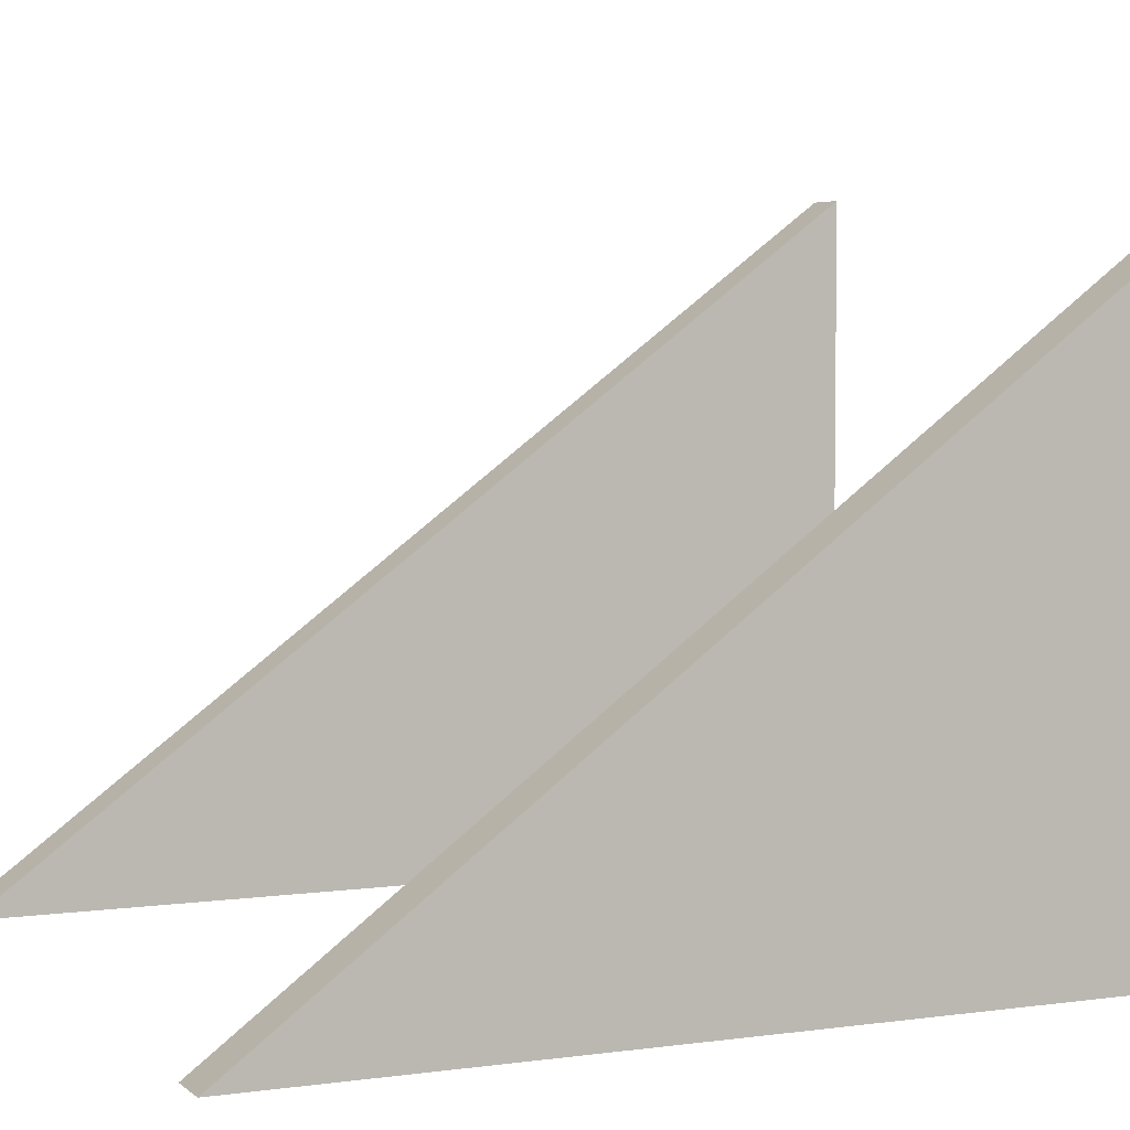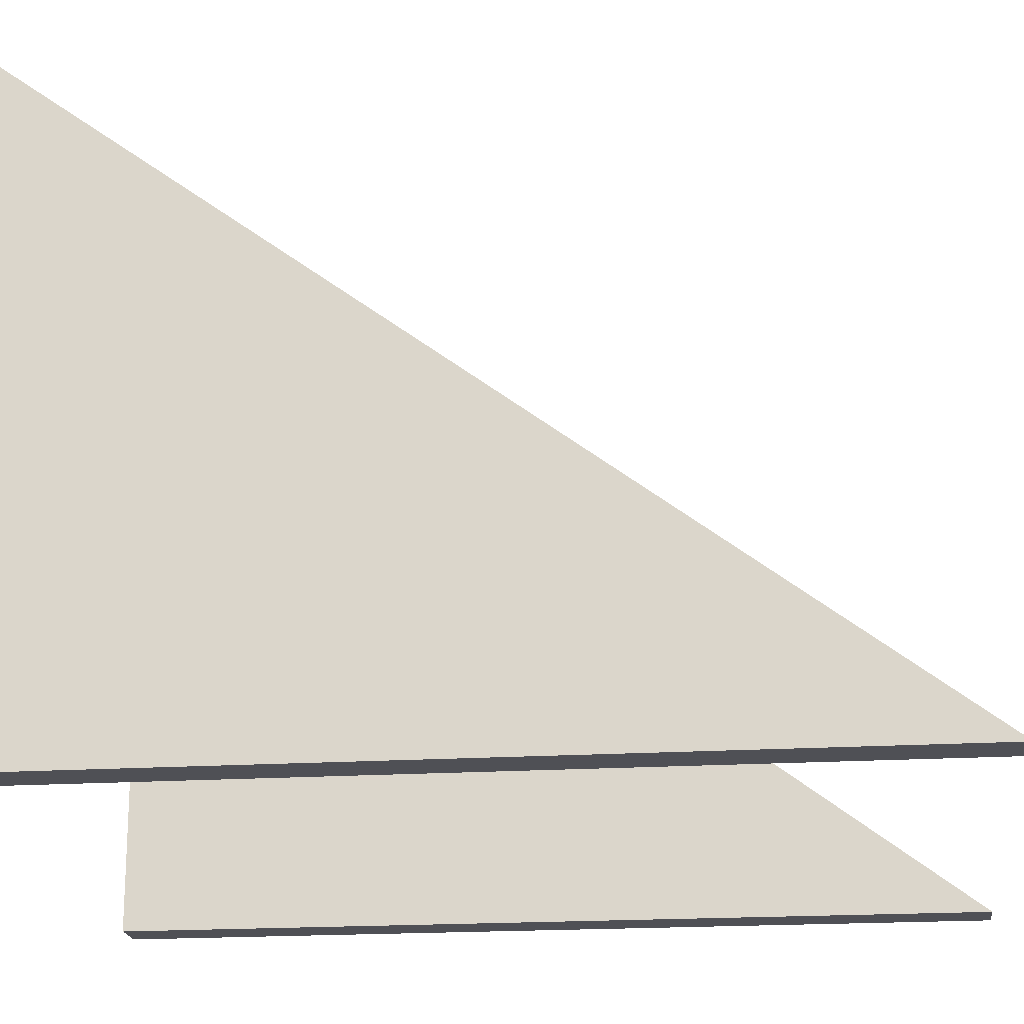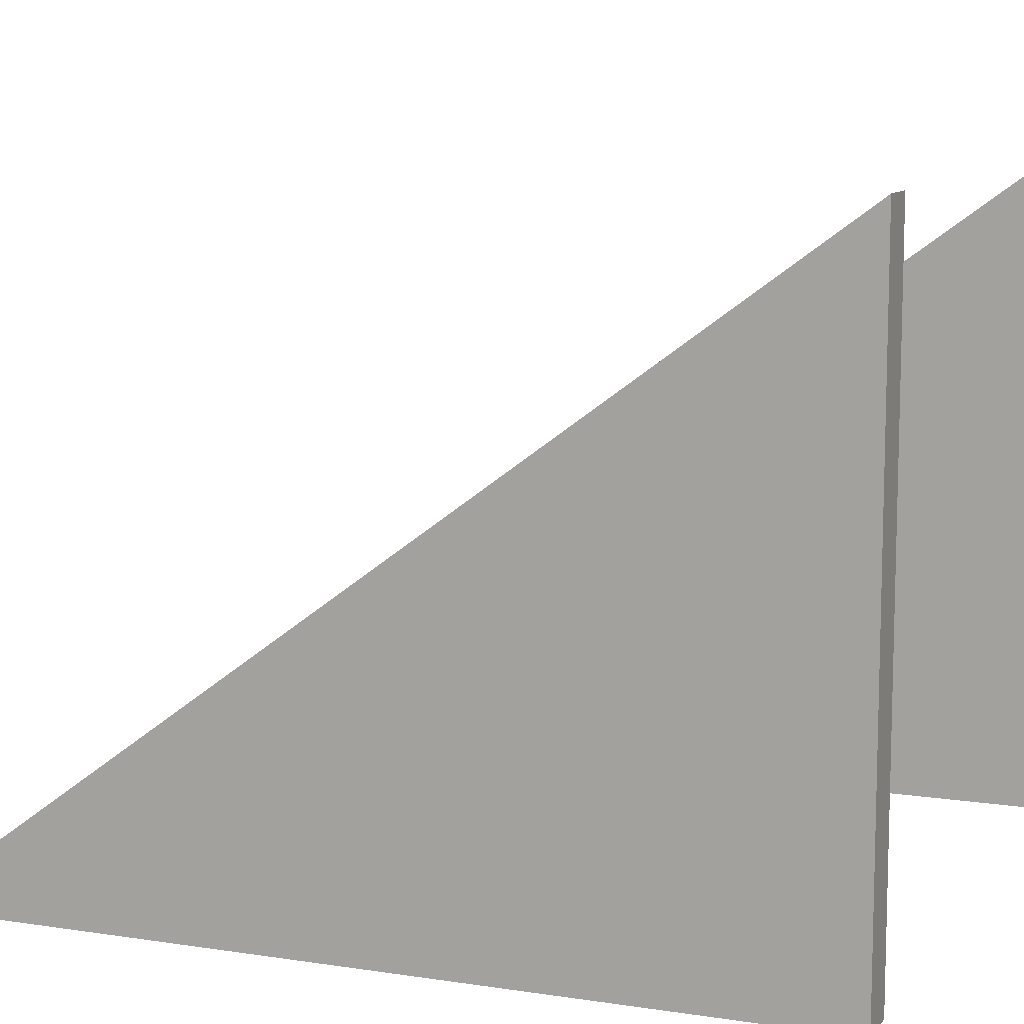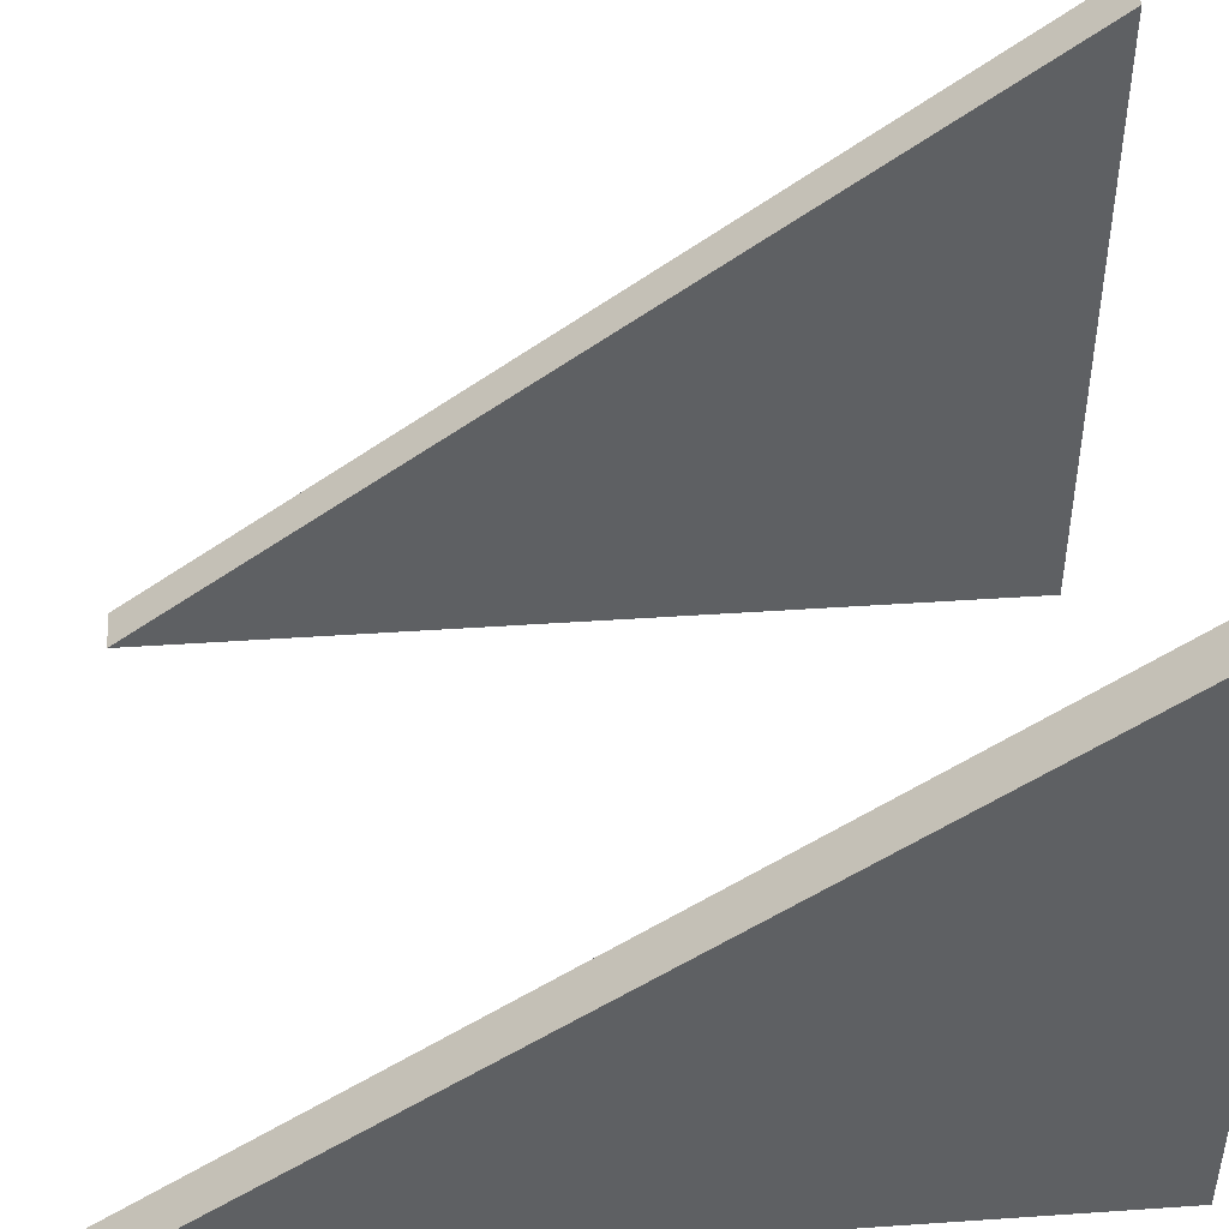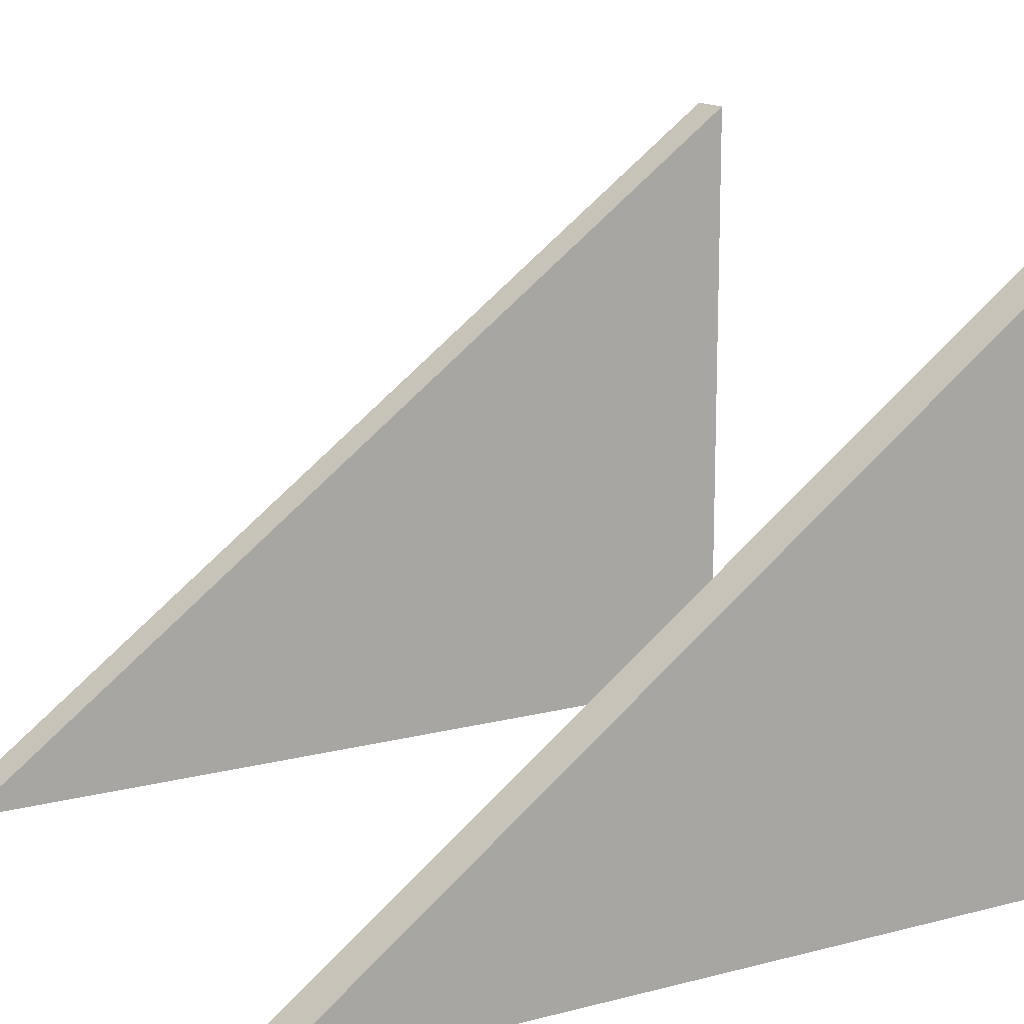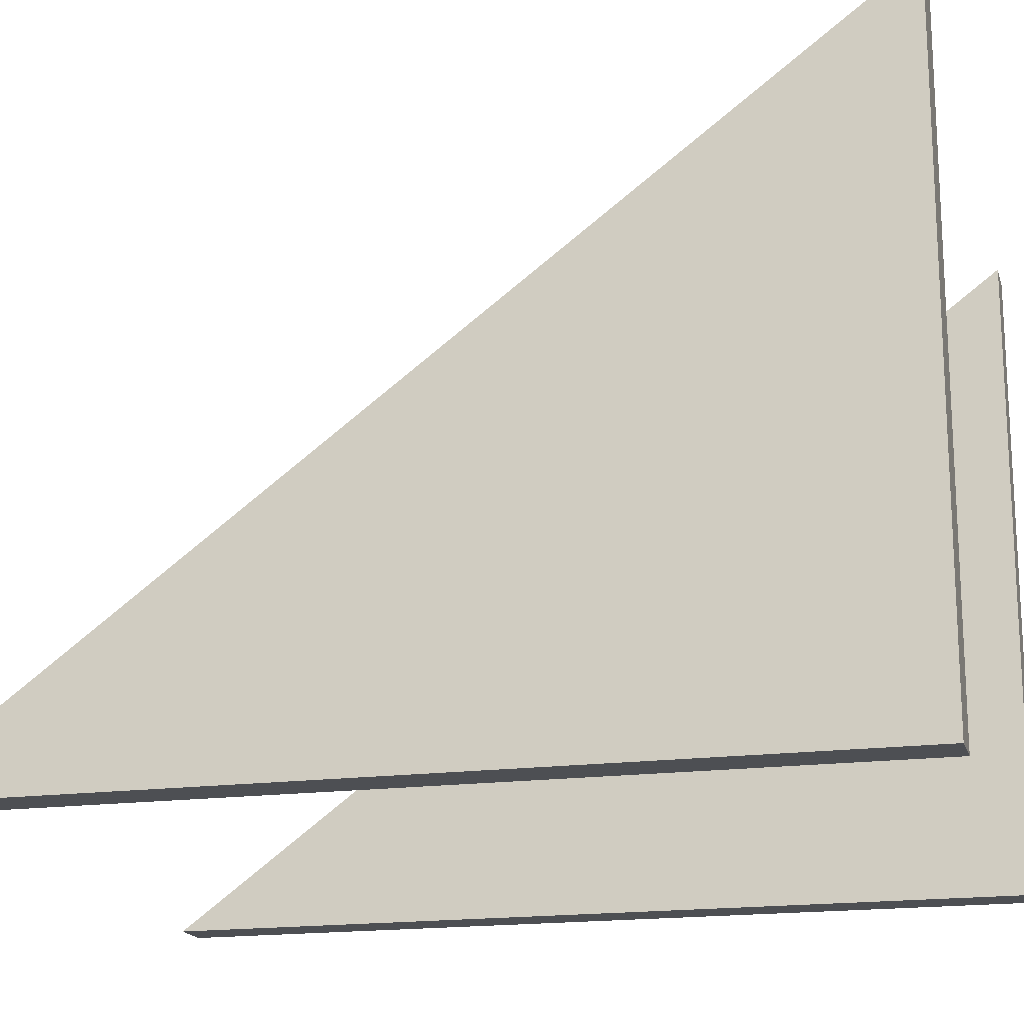
<metadata>
{"format":"obj","ext":"obj","renderer":"f3d","projection":"perspective","resolution":1024,"background":"white","views":[{"elev":4.5,"azim":65.7,"up":"+Z"},{"elev":-19.3,"azim":-83.1,"up":"+Z"},{"elev":10.2,"azim":111.3,"up":"+Z"},{"elev":45.3,"azim":85.5,"up":"+Z"},{"elev":14.4,"azim":60.5,"up":"+Z"},{"elev":-17.8,"azim":104.8,"up":"+Z"}]}
</metadata>
<code>
v 5.91 4.149 -4.475
v 5.91 6.099 -4.475
v 5.91 6.099 -3.025
v 5.91 5.062 -3.796
v 5.91 6.099 -3.796
v 5.91 5.661 -4.475
v 5.91 5.661 -3.35
v 5.91 5.661 -3.796
v 5.91 5.056 -4.475
v 5.91 4.603 -4.475
v 5.91 4.606 -4.135
v 6.01 5.062 -3.796
v 6.01 5.056 -4.475
v 6.01 5.661 -4.475
v 6.01 5.661 -3.796
v 6.01 5.661 -3.35
v 6.01 6.099 -4.475
v 6.01 6.099 -3.796
v 6.01 6.099 -3.025
v 6.01 4.149 -4.475
v 6.01 4.603 -4.475
v 6.01 4.606 -4.135
f 12 13 14 15
f 12 15 16
f 15 14 17 18
f 16 15 18 19
f 20 21 22
f 22 21 13 12
f 4 8 6 9
f 4 7 8
f 8 5 2 6
f 7 3 5 8
f 1 11 10
f 11 4 9 10
f 9 6 14 13
f 7 4 12 16
f 6 2 17 14
f 2 5 18 17
f 5 3 19 18
f 3 7 16 19
f 1 10 21 20
f 11 1 20 22
f 10 9 13 21
f 4 11 22 12
v 4.41 4.149 -4.475
v 4.41 6.099 -4.475
v 4.41 6.099 -3.025
v 4.41 5.062 -3.796
v 4.41 6.099 -3.796
v 4.41 5.661 -4.475
v 4.41 5.661 -3.35
v 4.41 5.661 -3.796
v 4.41 5.056 -4.475
v 4.41 4.603 -4.475
v 4.41 4.606 -4.135
v 4.51 5.062 -3.796
v 4.51 5.056 -4.475
v 4.51 5.661 -4.475
v 4.51 5.661 -3.796
v 4.51 5.661 -3.35
v 4.51 6.099 -4.475
v 4.51 6.099 -3.796
v 4.51 6.099 -3.025
v 4.51 4.149 -4.475
v 4.51 4.603 -4.475
v 4.51 4.606 -4.135
f 34 35 36 37
f 34 37 38
f 37 36 39 40
f 38 37 40 41
f 42 43 44
f 44 43 35 34
f 26 30 28 31
f 26 29 30
f 30 27 24 28
f 29 25 27 30
f 23 33 32
f 33 26 31 32
f 31 28 36 35
f 29 26 34 38
f 28 24 39 36
f 24 27 40 39
f 27 25 41 40
f 25 29 38 41
f 23 32 43 42
f 33 23 42 44
f 32 31 35 43
f 26 33 44 34

</code>
